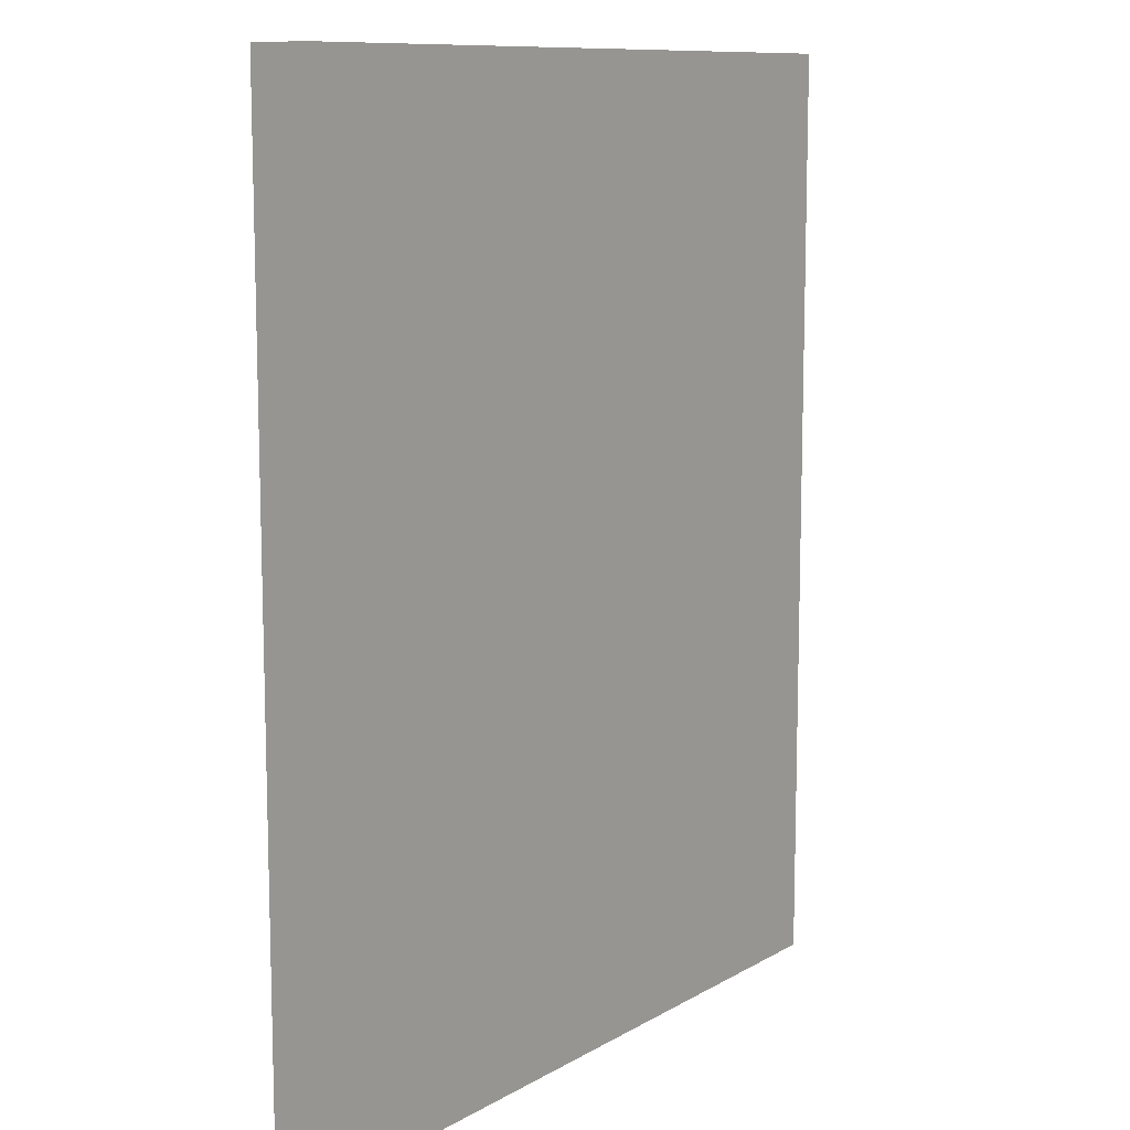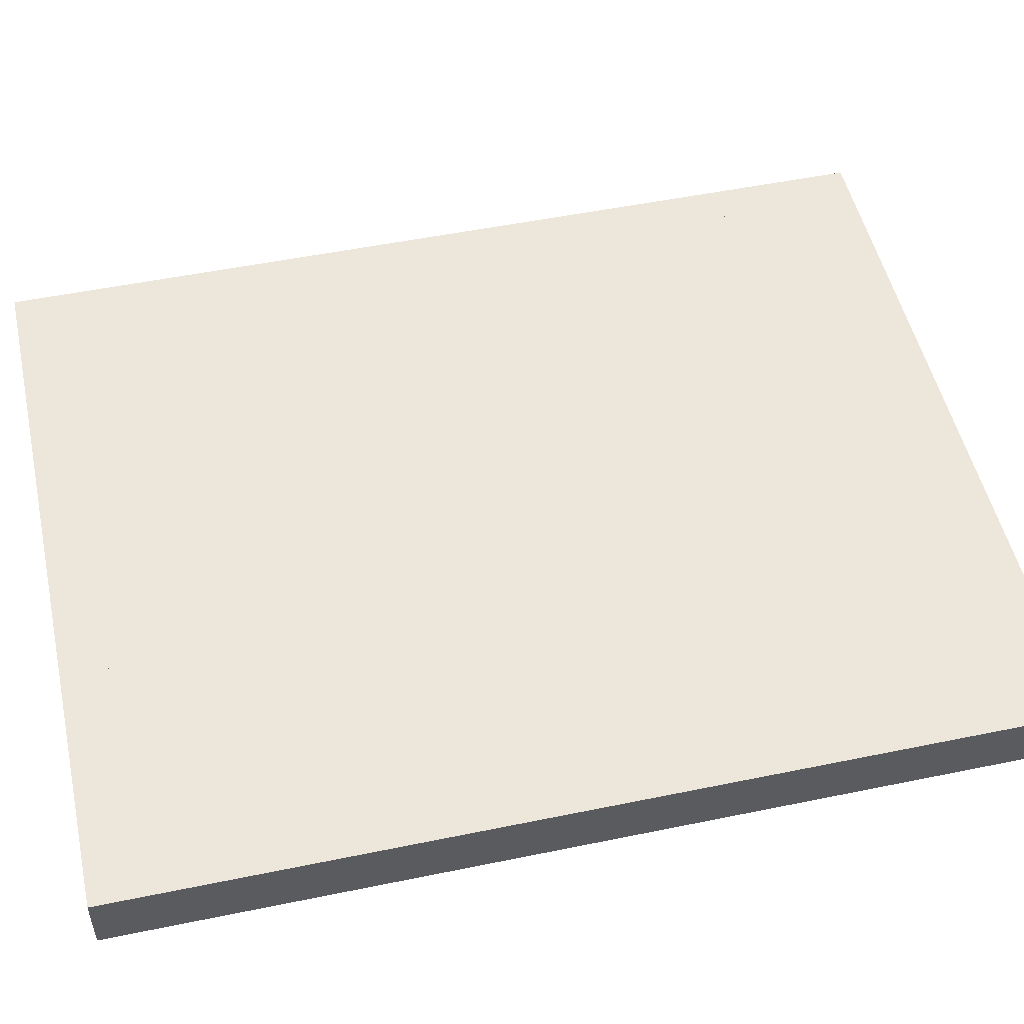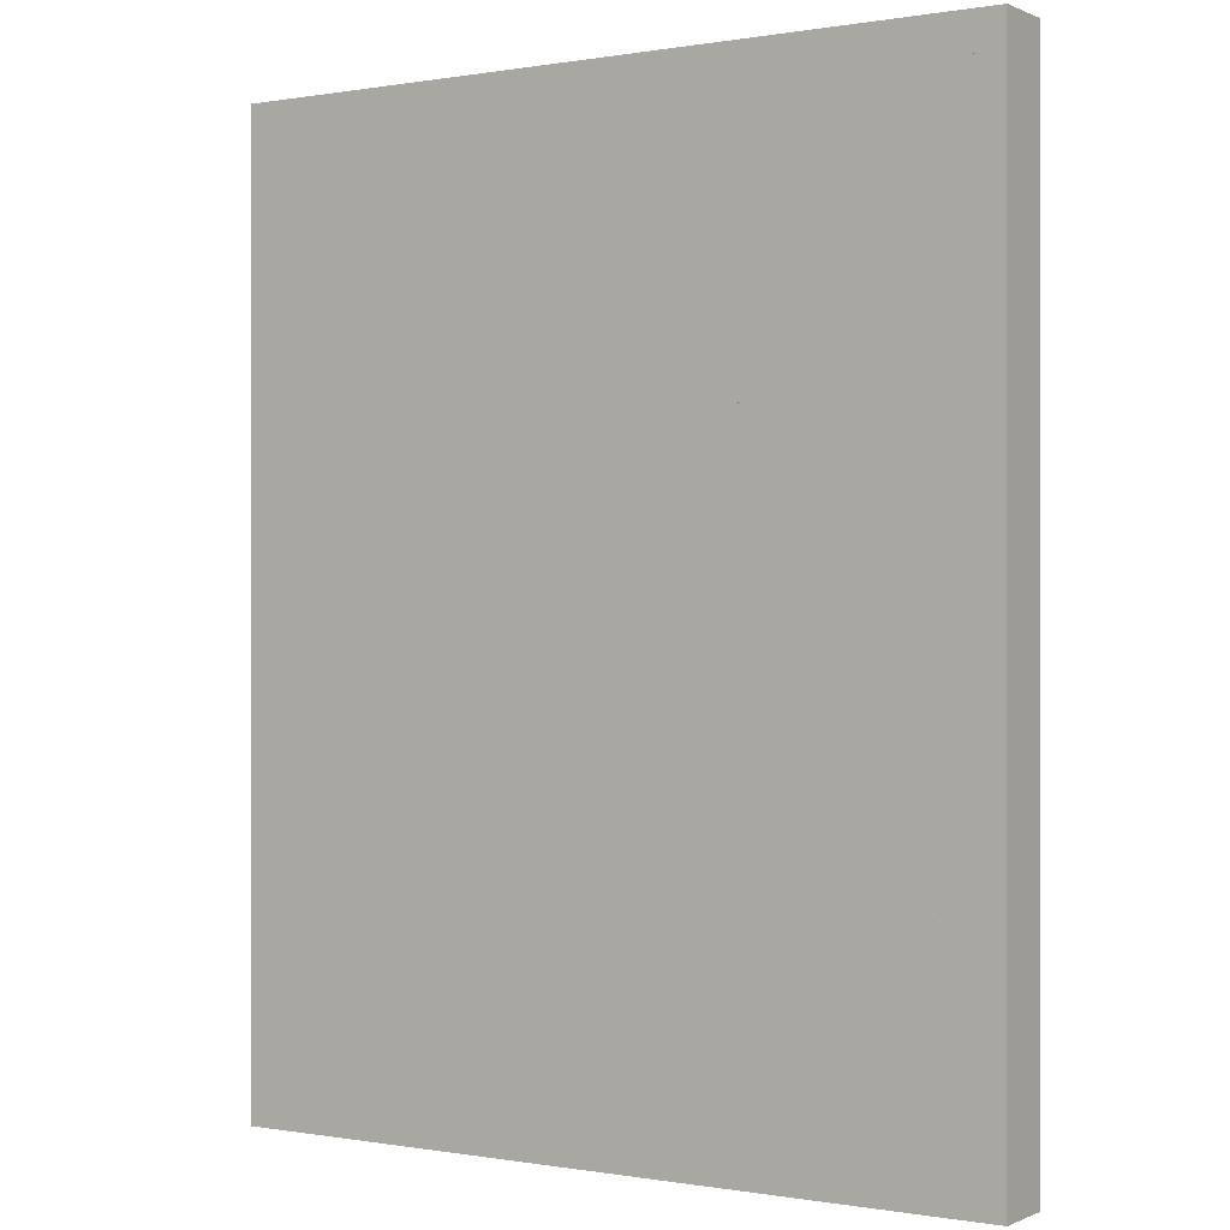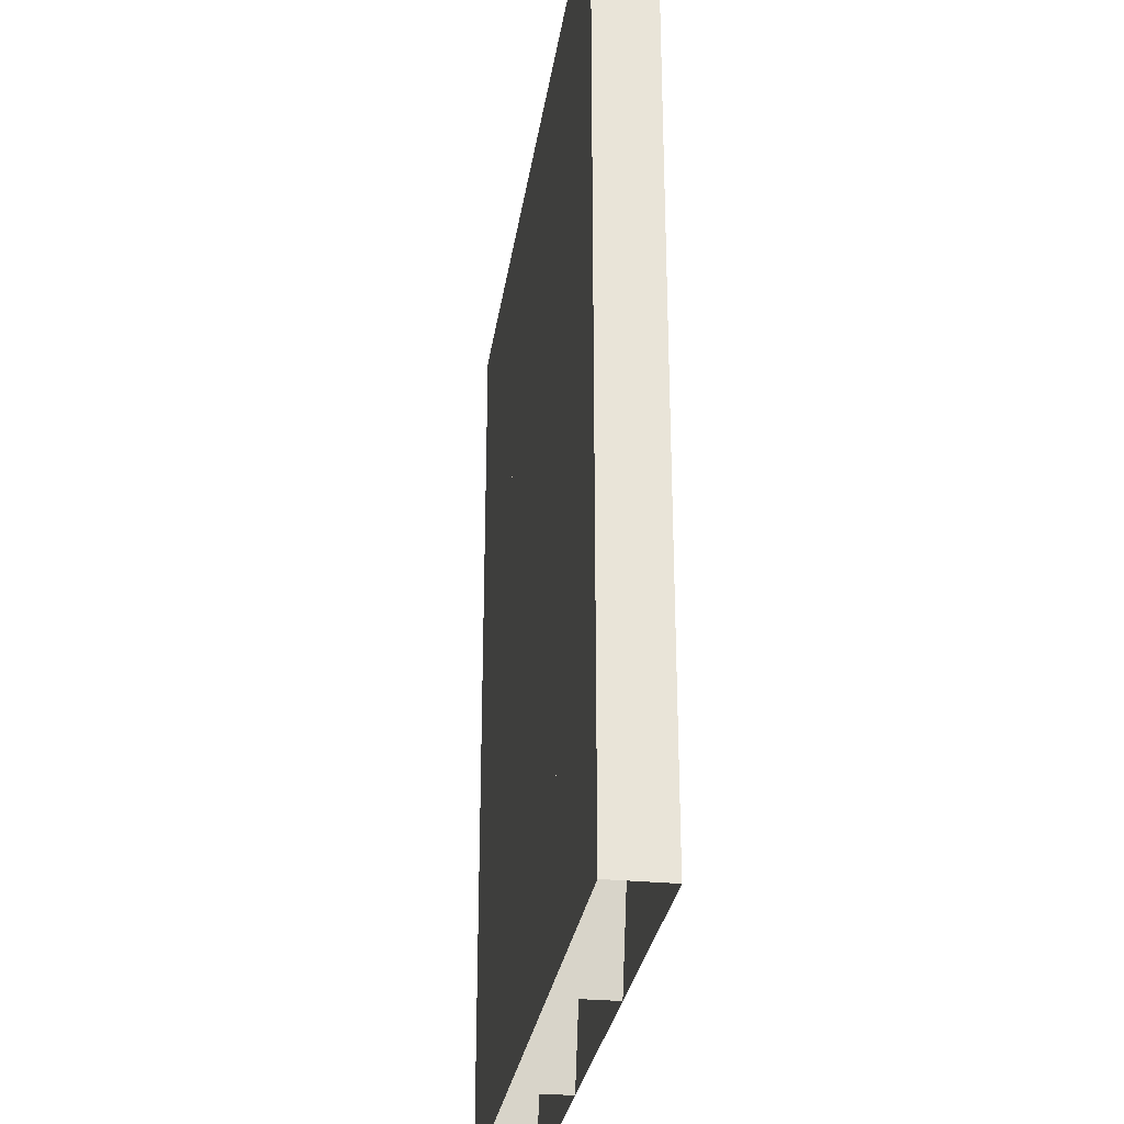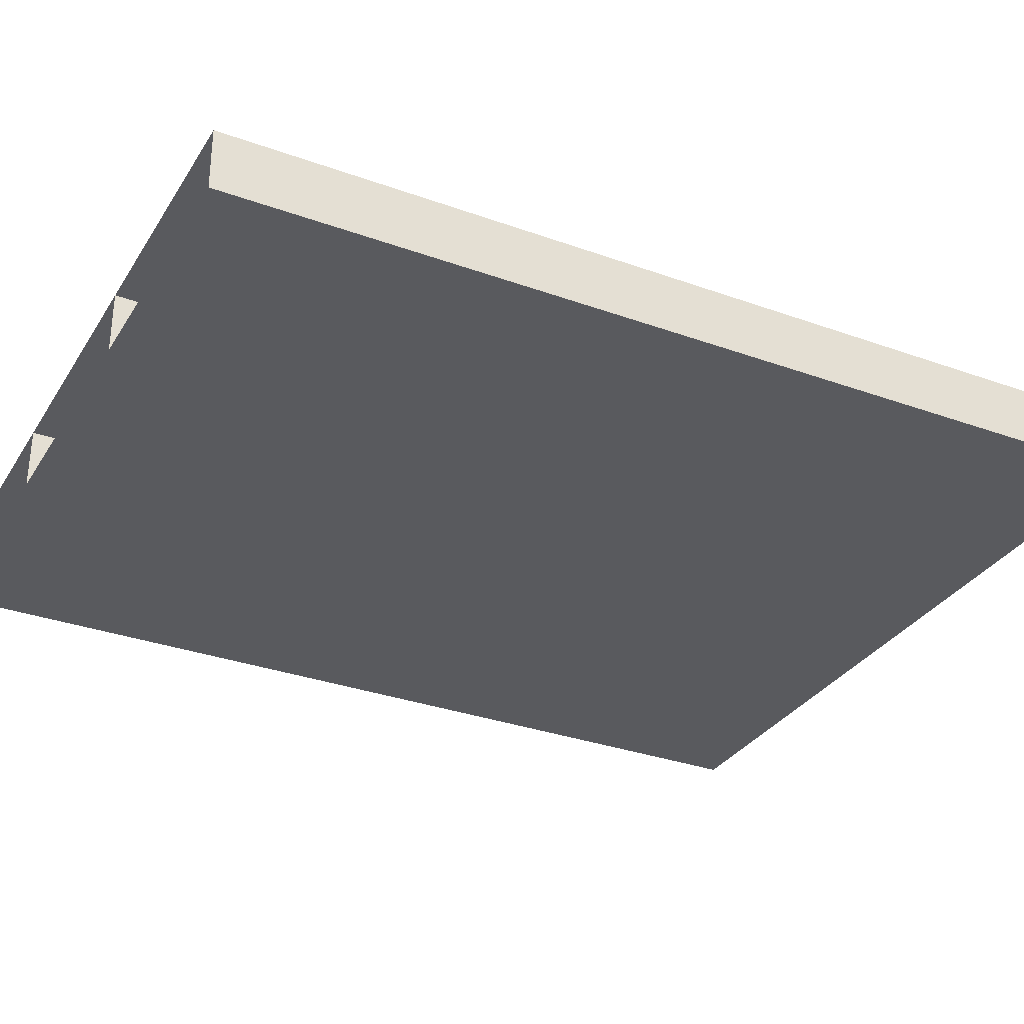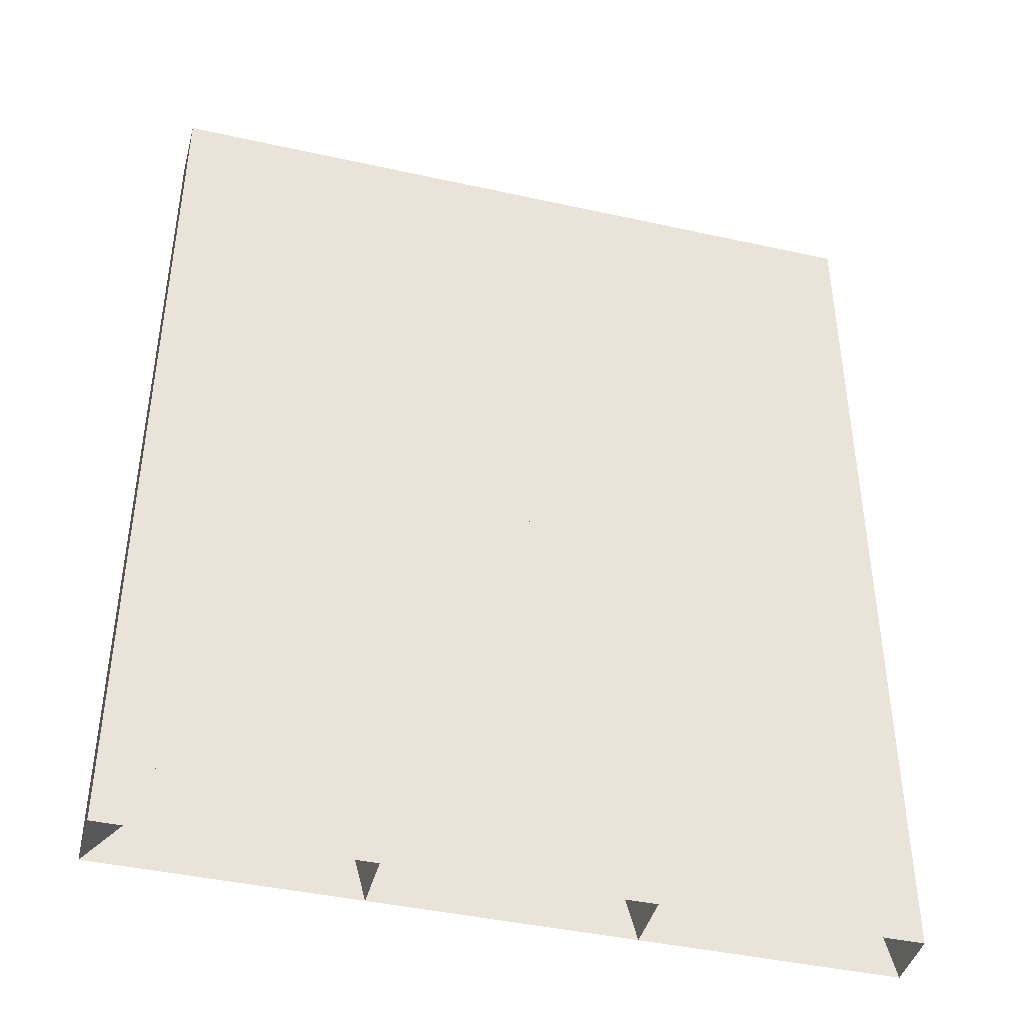
<metadata>
{"format":"obj","ext":"obj","renderer":"f3d","projection":"perspective","resolution":1024,"background":"white","views":[{"elev":10.6,"azim":125.7,"up":"+Y"},{"elev":51.4,"azim":77.4,"up":"+Z"},{"elev":-0.0,"azim":33.0,"up":"+Y"},{"elev":-29.2,"azim":-98.4,"up":"+Y"},{"elev":-31.7,"azim":-117.0,"up":"+Z"},{"elev":-42.6,"azim":-14.8,"up":"+Y"}]}
</metadata>
<code>
v -3954 -2402 159.4
v -3954 -2351 159.4
v -3954 -2300 159.4
v -3954 -2248 159.4
v -3913 -2402 159.4
v -3913 -2351 159.4
v -3913 -2300 159.4
v -3913 -2248 159.4
v -3871 -2402 159.4
v -3871 -2351 159.4
v -3871 -2300 159.4
v -3871 -2248 159.4
v -3830 -2402 159.4
v -3830 -2351 159.4
v -3830 -2300 159.4
v -3830 -2248 159.4
v -3954 -2402 149.4
v -3954 -2351 149.4
v -3954 -2300 149.4
v -3954 -2248 149.4
v -3913 -2402 149.4
v -3913 -2351 149.4
v -3913 -2300 149.4
v -3913 -2248 149.4
v -3871 -2402 149.4
v -3871 -2351 149.4
v -3871 -2300 149.4
v -3871 -2248 149.4
v -3830 -2402 149.4
v -3830 -2351 149.4
v -3830 -2300 149.4
v -3830 -2248 149.4
f 1 2 6
f 1 6 5
f 2 3 7
f 2 7 6
f 3 4 8
f 3 8 7
f 5 6 10
f 5 10 9
f 6 7 11
f 6 11 10
f 7 8 12
f 7 12 11
f 9 10 14
f 9 14 13
f 10 11 15
f 10 15 14
f 11 12 16
f 11 16 15
f 17 22 18
f 17 21 22
f 18 23 19
f 18 22 23
f 19 24 20
f 19 23 24
f 21 26 22
f 21 25 26
f 22 27 23
f 22 26 27
f 23 28 24
f 23 27 28
f 25 30 26
f 25 29 30
f 26 31 27
f 26 30 31
f 27 32 28
f 27 31 32
f 1 2 18
f 1 18 17
f 2 3 19
f 2 19 18
f 3 4 20
f 3 20 19
f 4 5 21
f 4 21 20
f 5 6 22
f 5 22 21
f 6 7 23
f 6 23 22
f 7 8 24
f 7 24 23
f 8 9 25
f 8 25 24
f 9 10 26
f 9 26 25
f 10 11 27
f 10 27 26
f 11 12 28
f 11 28 27
f 12 13 29
f 12 29 28
f 13 14 30
f 13 30 29
f 14 15 31
f 14 31 30
f 15 16 32
f 15 32 31
f 16 1 17
f 16 17 32

</code>
